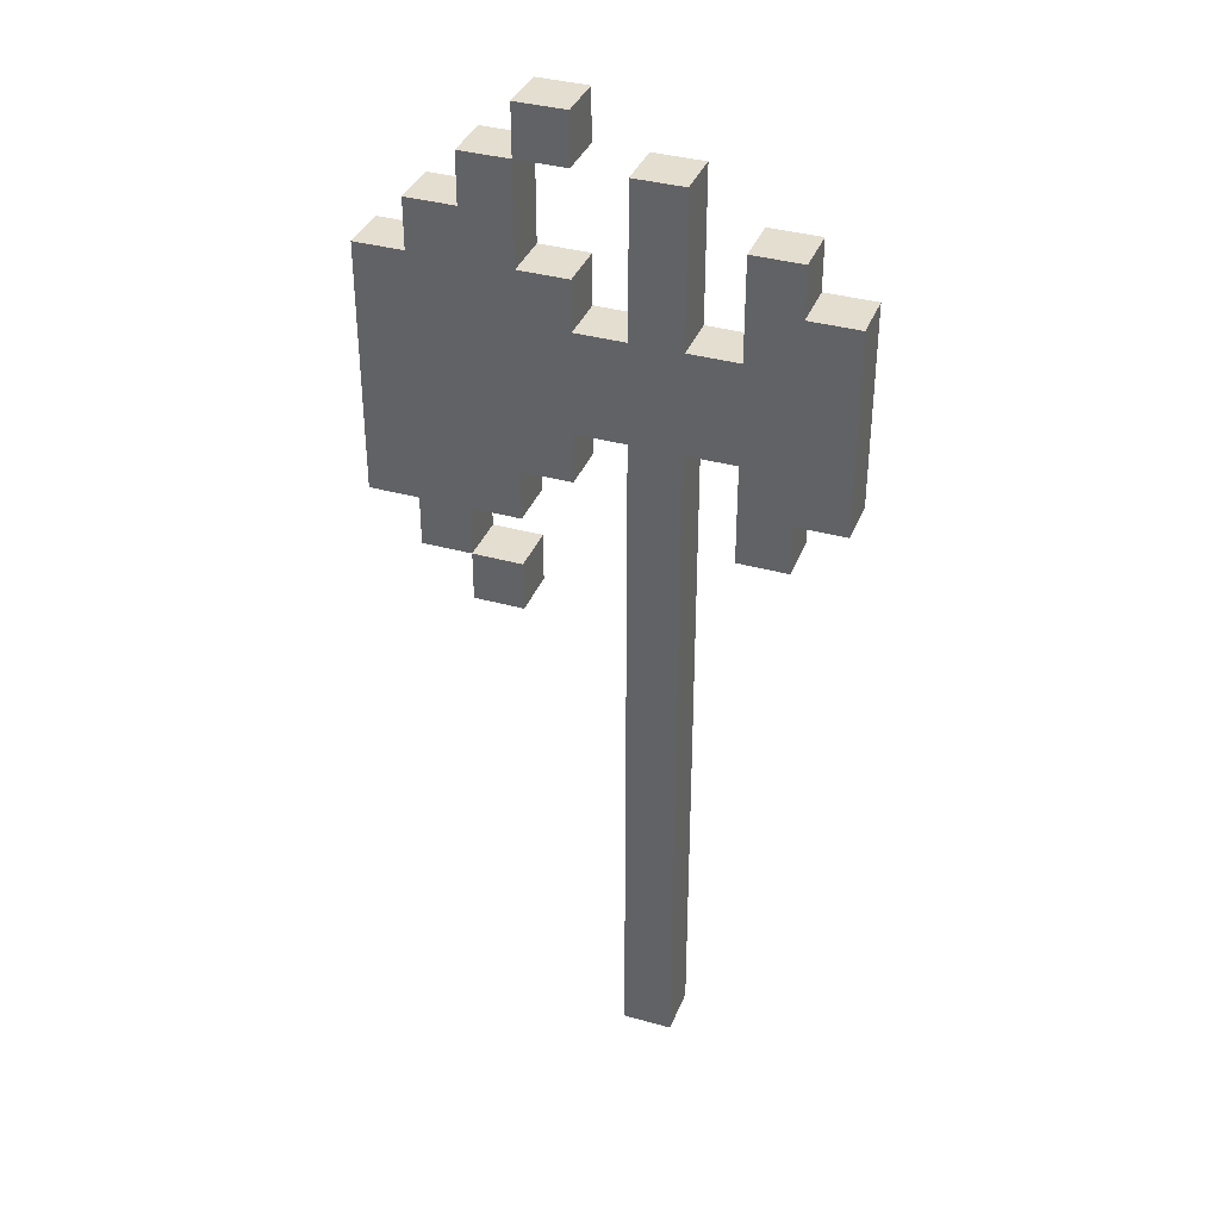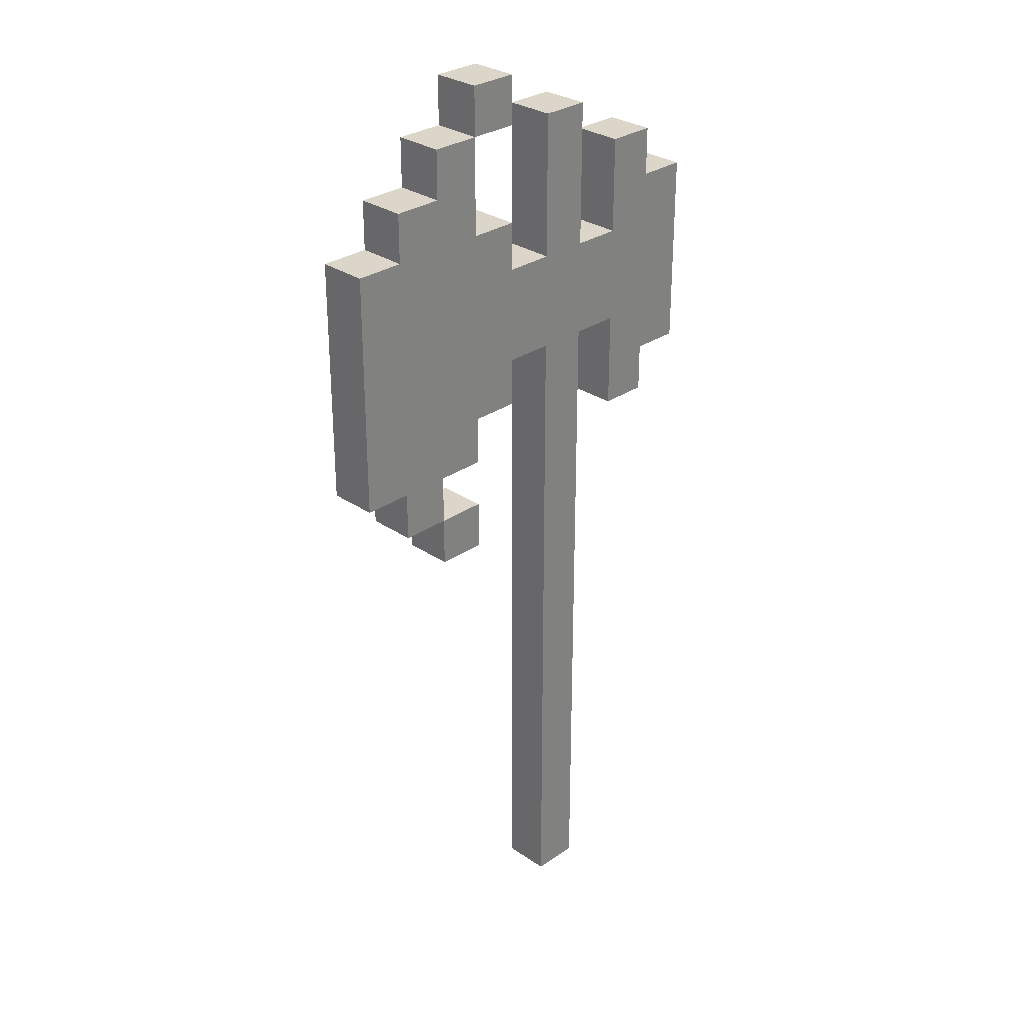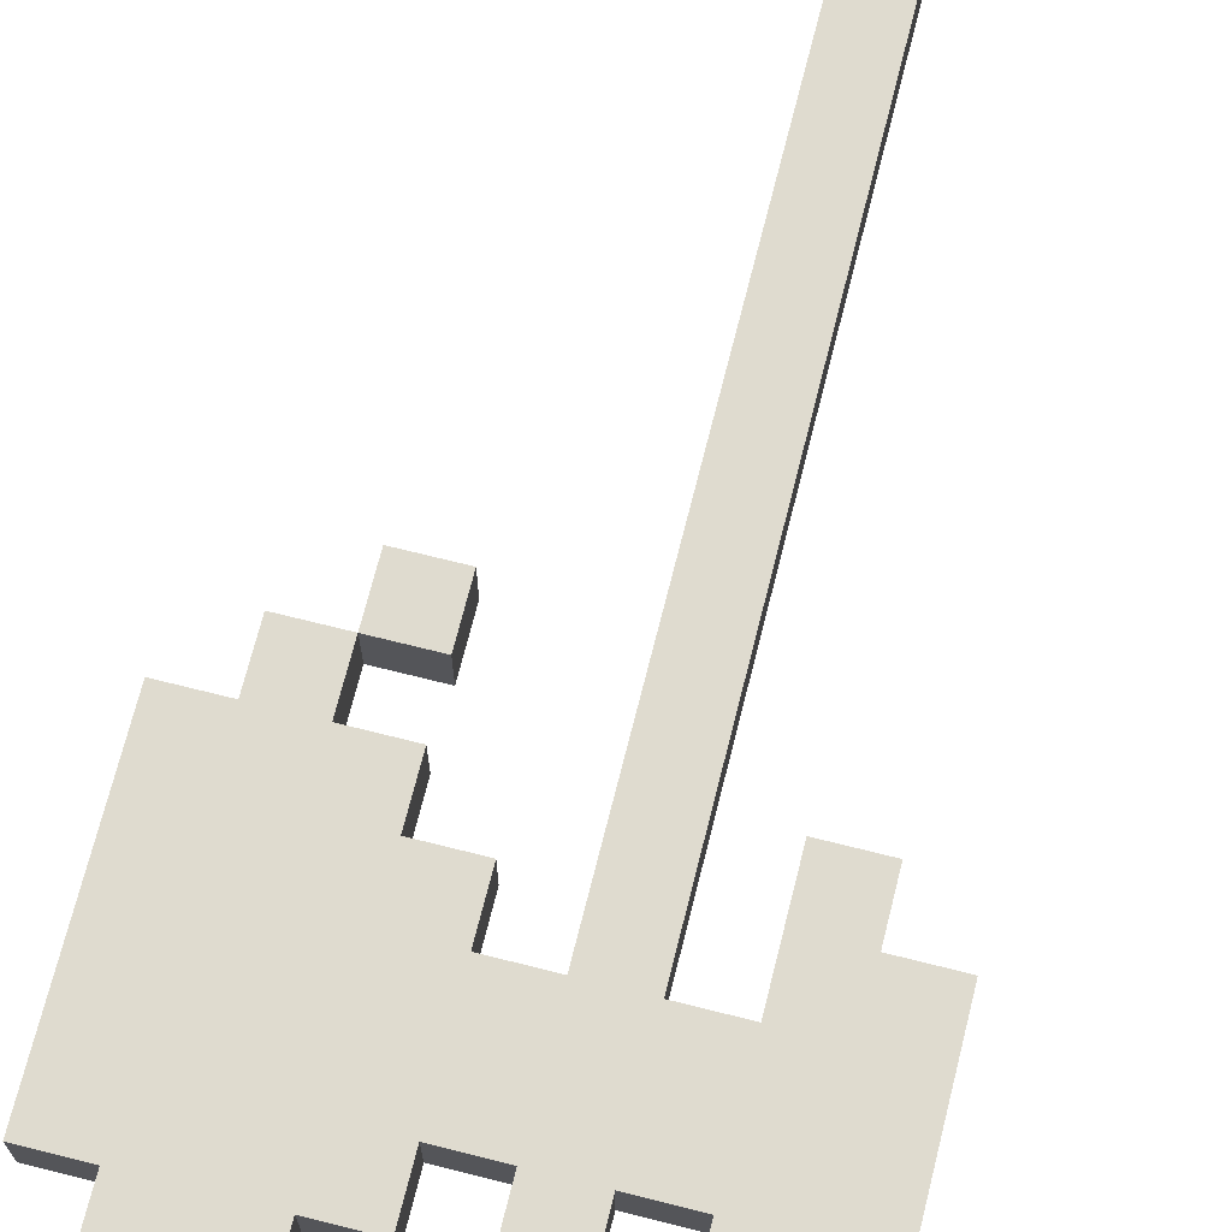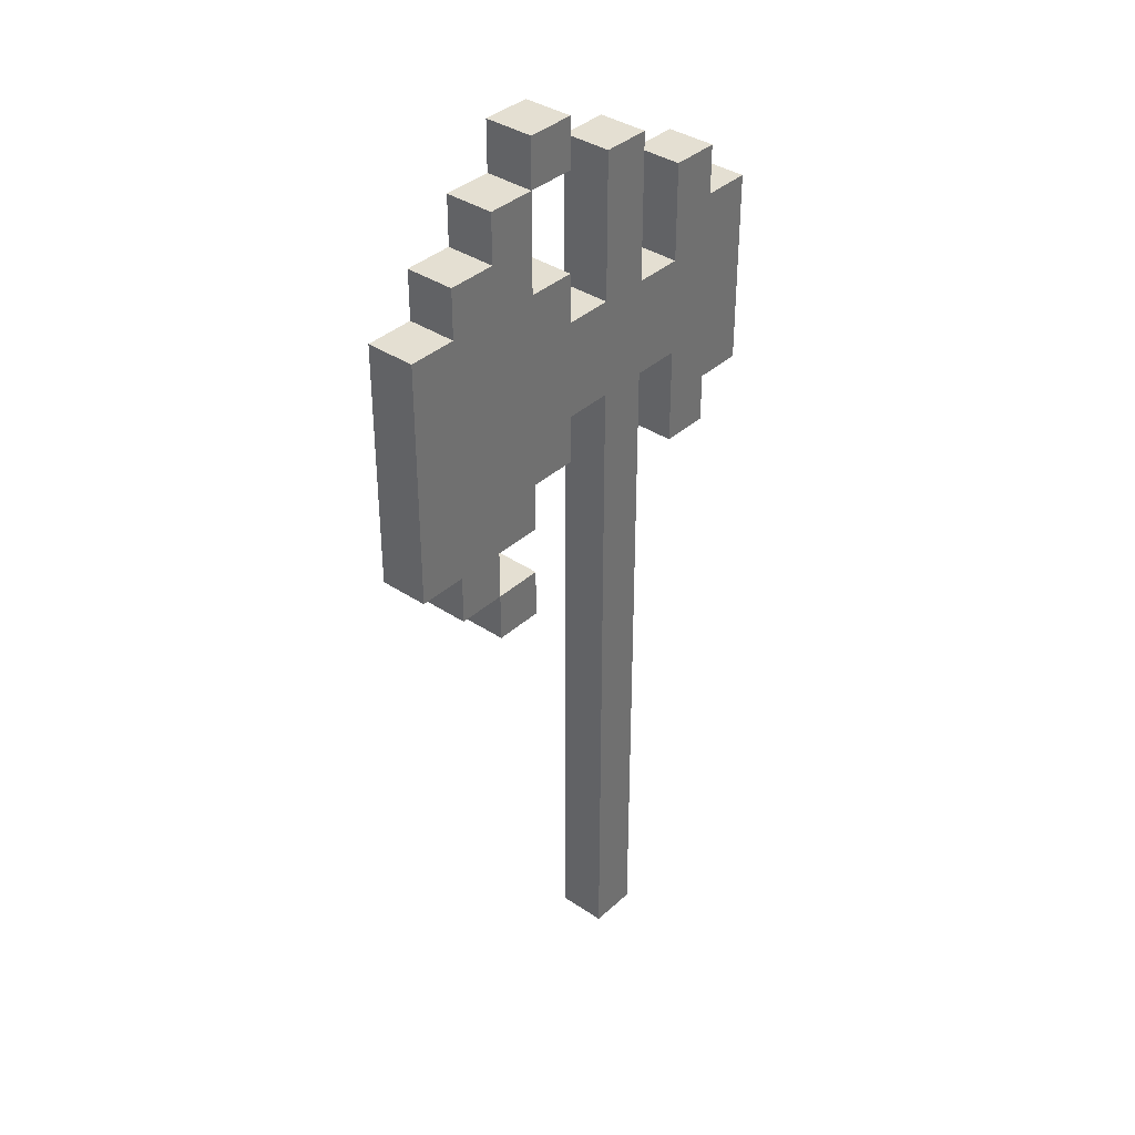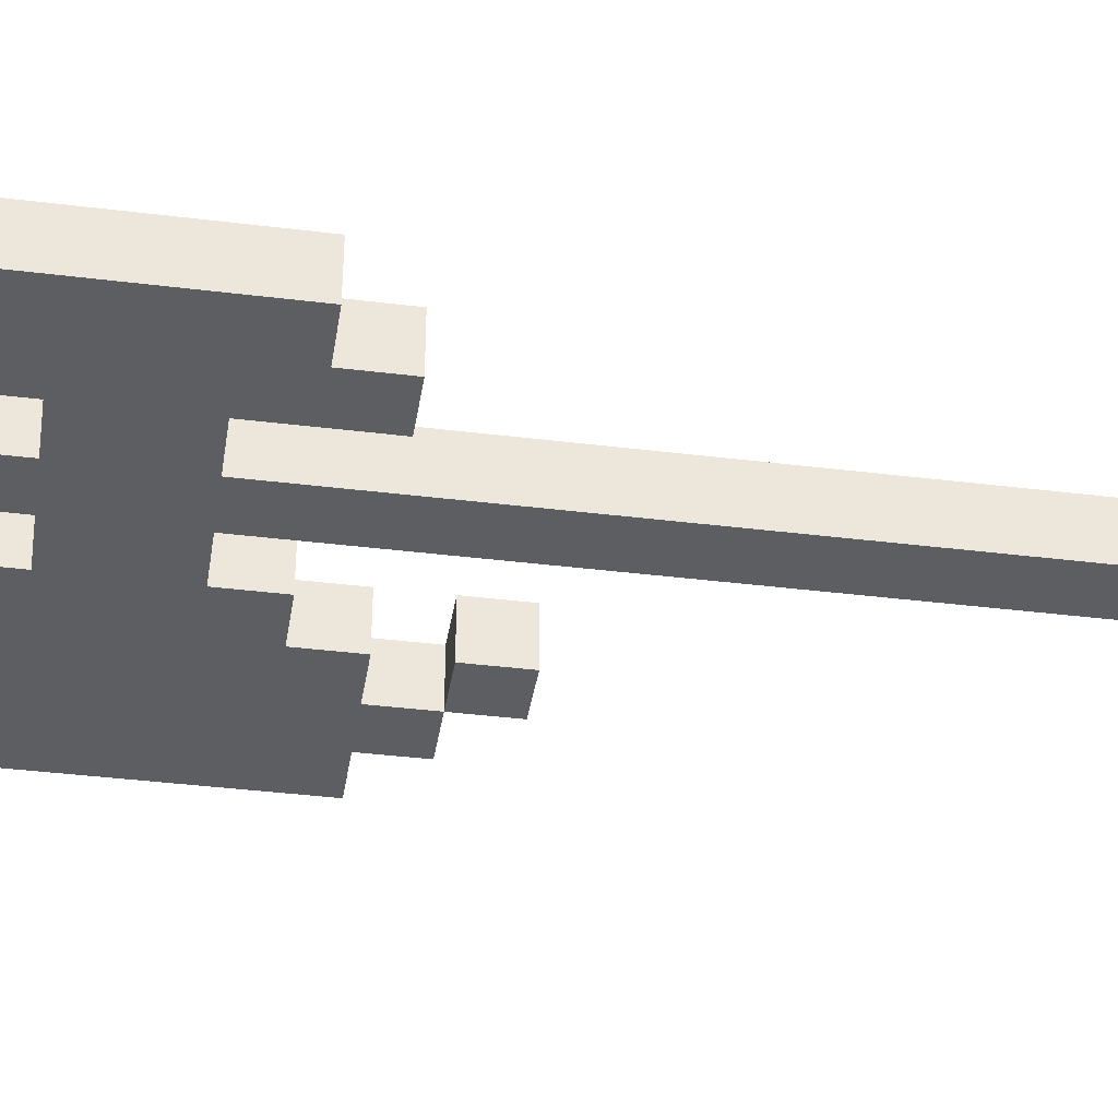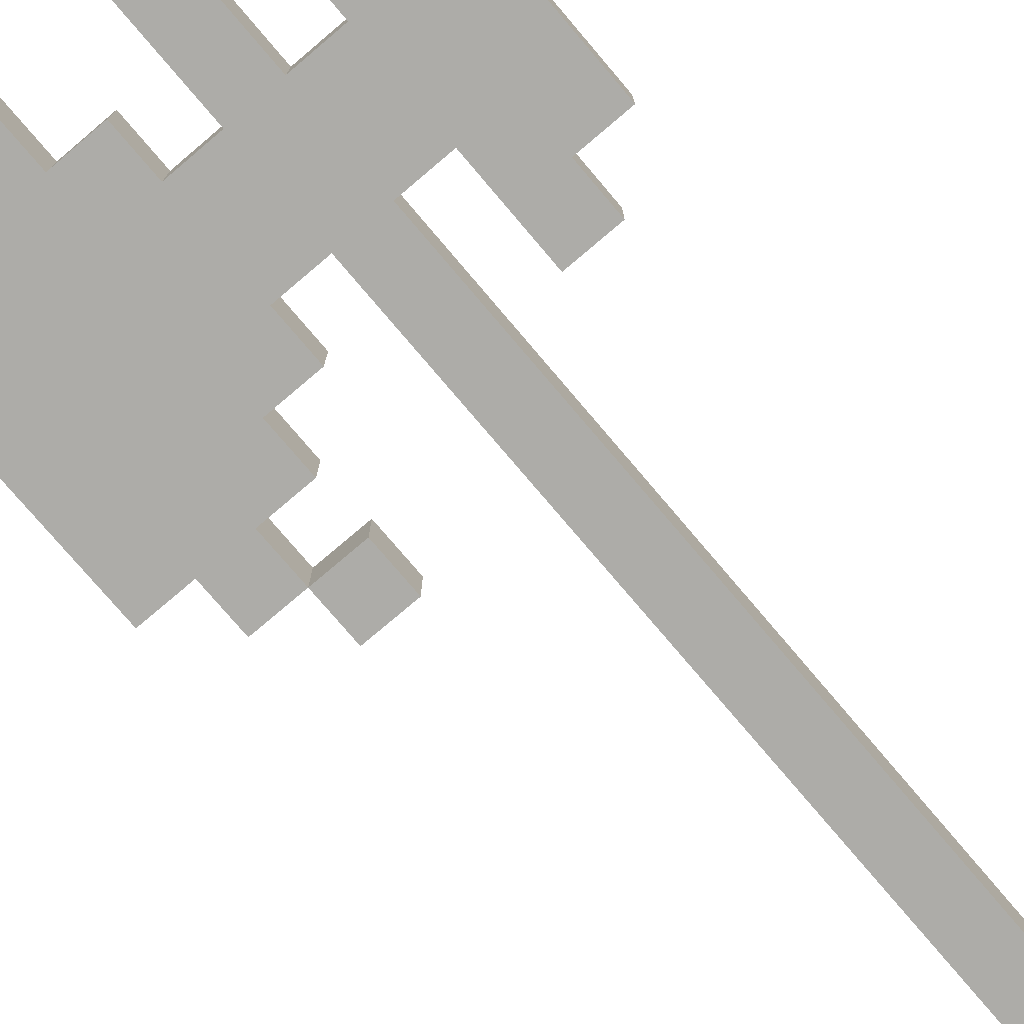
<metadata>
{"format":"obj","ext":"obj","renderer":"f3d","projection":"perspective","resolution":1024,"background":"white","views":[{"elev":36.5,"azim":-160.0,"up":"+Y"},{"elev":29.7,"azim":134.9,"up":"+Y"},{"elev":70.5,"azim":-165.9,"up":"+Z"},{"elev":37.1,"azim":130.8,"up":"+Y"},{"elev":-38.3,"azim":-98.9,"up":"+Z"},{"elev":-76.6,"azim":-139.7,"up":"+Z"}]}
</metadata>
<code>
g MeleeWeapon-0
v -3.5 13 0.5
v -3.5 13 -0.5
v -3.5 17 0.5
v -3.5 17 -0.5
v -2.5 12 0.5
v -2.5 12 -0.5
v -2.5 13 0.5
v -2.5 13 -0.5
v -2.5 17 0.5
v -2.5 17 -0.5
v -2.5 18 0.5
v -2.5 18 -0.5
v -0.5 0 0.5
v -0.5 0 -0.5
v -0.5 14 0.5
v -0.5 14 -0.5
v -0.5 16 0.5
v -0.5 16 -0.5
v -0.5 19 0.5
v -0.5 19 -0.5
v 1.5 13 0.5
v 1.5 13 -0.5
v 1.5 14 0.5
v 1.5 14 -0.5
v 1.5 16 0.5
v 1.5 16 -0.5
v 1.5 17 0.5
v 1.5 17 -0.5
v 1.5 19 0.5
v 1.5 19 -0.5
v 1.5 20 0.5
v 1.5 20 -0.5
v 2.5 10 0.5
v 2.5 10 -0.5
v 2.5 11 0.5
v 2.5 11 -0.5
v 2.5 12 0.5
v 2.5 12 -0.5
v 2.5 13 0.5
v 2.5 13 -0.5
v 2.5 17 0.5
v 2.5 17 -0.5
v 2.5 19 0.5
v 2.5 19 -0.5
v 3.5 11 0.5
v 3.5 11 -0.5
v 3.5 12 0.5
v 3.5 12 -0.5
v -1.5 12 0.5
v -1.5 12 -0.5
v -1.5 14 0.5
v -1.5 14 -0.5
v -1.5 16 0.5
v -1.5 16 -0.5
v -1.5 18 0.5
v -1.5 18 -0.5
v 0.5 0 0.5
v 0.5 0 -0.5
v 0.5 14 0.5
v 0.5 14 -0.5
v 0.5 16 0.5
v 0.5 16 -0.5
v 0.5 19 0.5
v 0.5 19 -0.5
v 2.5 19 0.5
v 2.5 19 -0.5
v 2.5 20 0.5
v 2.5 20 -0.5
v 3.5 10 0.5
v 3.5 10 -0.5
v 3.5 11 0.5
v 3.5 11 -0.5
v 3.5 18 0.5
v 3.5 18 -0.5
v 3.5 19 0.5
v 3.5 19 -0.5
v 4.5 11 0.5
v 4.5 11 -0.5
v 4.5 12 0.5
v 4.5 12 -0.5
v 4.5 17 0.5
v 4.5 17 -0.5
v 4.5 18 0.5
v 4.5 18 -0.5
v 5.5 12 0.5
v 5.5 12 -0.5
v 5.5 17 0.5
v 5.5 17 -0.5
v -3.5 13 0.5
v -3.5 17 0.5
v -2.5 12 0.5
v -2.5 13 0.5
v -2.5 17 0.5
v -2.5 18 0.5
v -1.5 12 0.5
v -1.5 14 0.5
v -1.5 16 0.5
v -1.5 18 0.5
v -0.5 0 0.5
v -0.5 14 0.5
v -0.5 16 0.5
v -0.5 19 0.5
v 0.5 0 0.5
v 0.5 14 0.5
v 0.5 16 0.5
v 0.5 19 0.5
v 1.5 13 0.5
v 1.5 14 0.5
v 1.5 16 0.5
v 1.5 17 0.5
v 1.5 19 0.5
v 1.5 20 0.5
v 2.5 10 0.5
v 2.5 11 0.5
v 2.5 12 0.5
v 2.5 13 0.5
v 2.5 17 0.5
v 2.5 19 0.5
v 2.5 20 0.5
v 3.5 10 0.5
v 3.5 11 0.5
v 3.5 12 0.5
v 3.5 18 0.5
v 3.5 19 0.5
v 4.5 11 0.5
v 4.5 12 0.5
v 4.5 17 0.5
v 4.5 18 0.5
v 5.5 12 0.5
v 5.5 17 0.5
v -3.5 13 -0.5
v -3.5 17 -0.5
v -2.5 12 -0.5
v -2.5 13 -0.5
v -2.5 17 -0.5
v -2.5 18 -0.5
v -1.5 12 -0.5
v -1.5 14 -0.5
v -1.5 16 -0.5
v -1.5 18 -0.5
v -0.5 0 -0.5
v -0.5 14 -0.5
v -0.5 16 -0.5
v -0.5 19 -0.5
v 0.5 0 -0.5
v 0.5 14 -0.5
v 0.5 16 -0.5
v 0.5 19 -0.5
v 1.5 13 -0.5
v 1.5 14 -0.5
v 1.5 16 -0.5
v 1.5 17 -0.5
v 1.5 19 -0.5
v 1.5 20 -0.5
v 2.5 10 -0.5
v 2.5 11 -0.5
v 2.5 12 -0.5
v 2.5 13 -0.5
v 2.5 17 -0.5
v 2.5 19 -0.5
v 2.5 20 -0.5
v 3.5 10 -0.5
v 3.5 11 -0.5
v 3.5 12 -0.5
v 3.5 18 -0.5
v 3.5 19 -0.5
v 4.5 11 -0.5
v 4.5 12 -0.5
v 4.5 17 -0.5
v 4.5 18 -0.5
v 5.5 12 -0.5
v 5.5 17 -0.5
v -0.5 0 0.5
v 0.5 0 0.5
v -0.5 0 -0.5
v 0.5 0 -0.5
v 2.5 10 0.5
v 3.5 10 0.5
v 2.5 10 -0.5
v 3.5 10 -0.5
v 3.5 11 0.5
v 4.5 11 0.5
v 3.5 11 -0.5
v 4.5 11 -0.5
v -2.5 12 0.5
v -1.5 12 0.5
v 2.5 12 0.5
v 3.5 12 0.5
v 4.5 12 0.5
v 5.5 12 0.5
v -2.5 12 -0.5
v -1.5 12 -0.5
v 2.5 12 -0.5
v 3.5 12 -0.5
v 4.5 12 -0.5
v 5.5 12 -0.5
v -3.5 13 0.5
v -2.5 13 0.5
v 1.5 13 0.5
v 2.5 13 0.5
v -3.5 13 -0.5
v -2.5 13 -0.5
v 1.5 13 -0.5
v 2.5 13 -0.5
v -1.5 14 0.5
v -0.5 14 0.5
v 0.5 14 0.5
v 1.5 14 0.5
v -1.5 14 -0.5
v -0.5 14 -0.5
v 0.5 14 -0.5
v 1.5 14 -0.5
v 1.5 19 0.5
v 2.5 19 0.5
v 1.5 19 -0.5
v 2.5 19 -0.5
v 2.5 11 0.5
v 3.5 11 0.5
v 2.5 11 -0.5
v 3.5 11 -0.5
v -1.5 16 0.5
v -0.5 16 0.5
v 0.5 16 0.5
v 1.5 16 0.5
v -1.5 16 -0.5
v -0.5 16 -0.5
v 0.5 16 -0.5
v 1.5 16 -0.5
v -3.5 17 0.5
v -2.5 17 0.5
v 1.5 17 0.5
v 2.5 17 0.5
v 4.5 17 0.5
v 5.5 17 0.5
v -3.5 17 -0.5
v -2.5 17 -0.5
v 1.5 17 -0.5
v 2.5 17 -0.5
v 4.5 17 -0.5
v 5.5 17 -0.5
v -2.5 18 0.5
v -1.5 18 0.5
v 3.5 18 0.5
v 4.5 18 0.5
v -2.5 18 -0.5
v -1.5 18 -0.5
v 3.5 18 -0.5
v 4.5 18 -0.5
v -0.5 19 0.5
v 0.5 19 0.5
v 2.5 19 0.5
v 3.5 19 0.5
v -0.5 19 -0.5
v 0.5 19 -0.5
v 2.5 19 -0.5
v 3.5 19 -0.5
v 1.5 20 0.5
v 2.5 20 0.5
v 1.5 20 -0.5
v 2.5 20 -0.5
f 3 2 1
f 4 2 3
f 7 6 5
f 8 6 7
f 11 10 9
f 12 10 11
f 15 14 13
f 16 14 15
f 19 18 17
f 20 18 19
f 23 22 21
f 24 22 23
f 27 26 25
f 28 26 27
f 31 30 29
f 32 30 31
f 35 34 33
f 36 34 35
f 39 38 37
f 40 38 39
f 43 42 41
f 44 42 43
f 47 46 45
f 48 46 47
f 49 50 51
f 51 50 52
f 53 54 55
f 55 54 56
f 57 58 59
f 59 58 60
f 61 62 63
f 63 62 64
f 65 66 67
f 67 66 68
f 69 70 71
f 71 70 72
f 73 74 75
f 75 74 76
f 77 78 79
f 79 78 80
f 81 82 83
f 83 82 84
f 85 86 87
f 87 86 88
f 92 90 89
f 93 90 92
f 95 92 91
f 95 94 93
f 95 93 92
f 96 94 95
f 97 94 96
f 98 94 97
f 100 97 96
f 101 97 100
f 103 101 100
f 103 102 101
f 103 100 99
f 104 102 103
f 105 102 104
f 106 102 105
f 108 105 104
f 109 105 108
f 116 110 109
f 116 108 107
f 116 109 108
f 117 110 116
f 118 112 111
f 119 112 118
f 120 114 113
f 121 114 120
f 122 117 116
f 122 116 115
f 122 118 117
f 123 118 122
f 124 118 123
f 125 122 121
f 125 123 122
f 126 123 125
f 127 123 126
f 128 123 127
f 129 127 126
f 130 127 129
f 131 132 134
f 134 132 135
f 133 134 137
f 135 136 137
f 134 135 137
f 137 136 138
f 138 136 139
f 139 136 140
f 138 139 142
f 142 139 143
f 142 143 145
f 143 144 145
f 141 142 145
f 145 144 146
f 146 144 147
f 147 144 148
f 146 147 150
f 150 147 151
f 151 152 158
f 149 150 158
f 150 151 158
f 158 152 159
f 153 154 160
f 160 154 161
f 155 156 162
f 162 156 163
f 158 159 164
f 157 158 164
f 159 160 164
f 164 160 165
f 165 160 166
f 163 164 167
f 164 165 167
f 167 165 168
f 168 165 169
f 169 165 170
f 168 169 171
f 171 169 172
f 175 174 173
f 176 174 175
f 179 178 177
f 180 178 179
f 183 182 181
f 184 182 183
f 191 186 185
f 192 186 191
f 193 188 187
f 194 188 193
f 195 190 189
f 196 190 195
f 201 198 197
f 202 198 201
f 203 200 199
f 204 200 203
f 209 206 205
f 210 206 209
f 211 208 207
f 212 208 211
f 215 214 213
f 216 214 215
f 217 218 219
f 219 218 220
f 221 222 225
f 225 222 226
f 223 224 227
f 227 224 228
f 229 230 235
f 235 230 236
f 231 232 237
f 237 232 238
f 233 234 239
f 239 234 240
f 241 242 245
f 245 242 246
f 243 244 247
f 247 244 248
f 249 250 253
f 253 250 254
f 251 252 255
f 255 252 256
f 257 258 259
f 259 258 260

</code>
